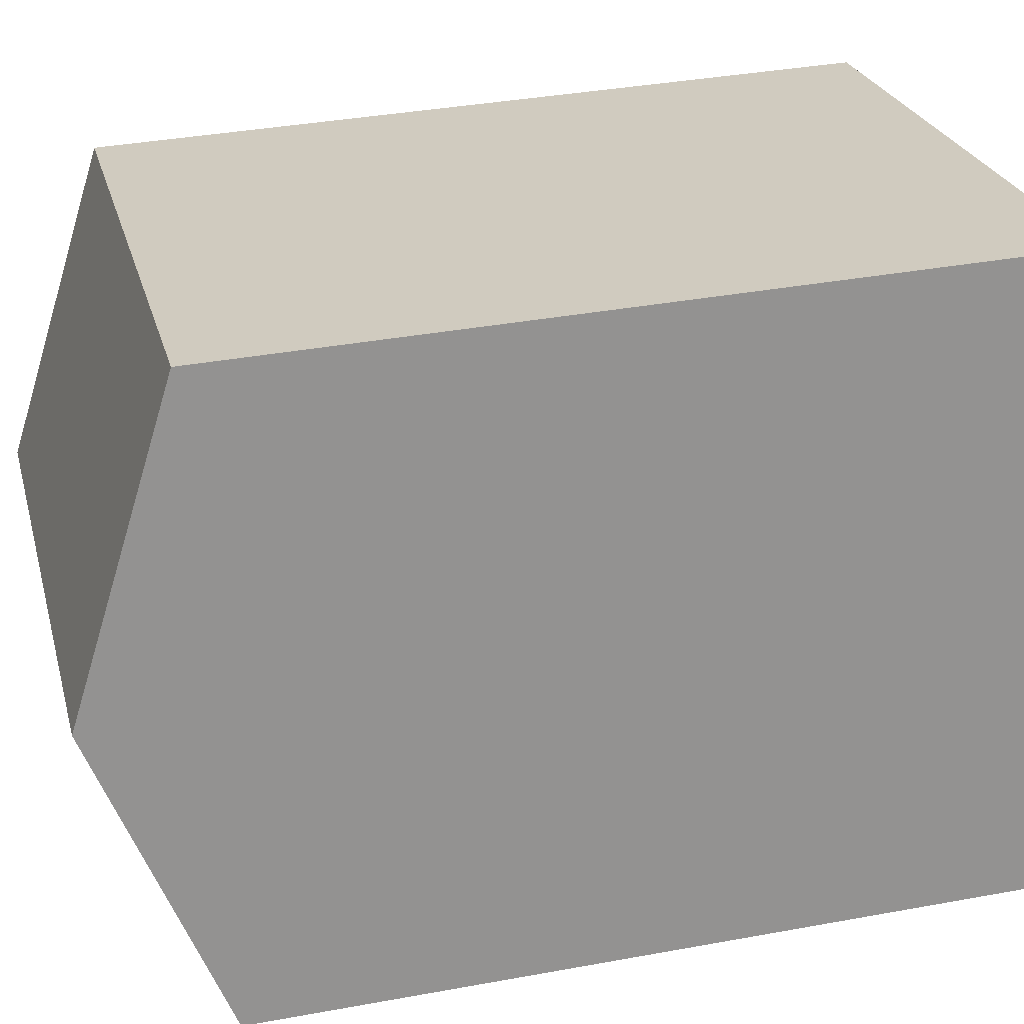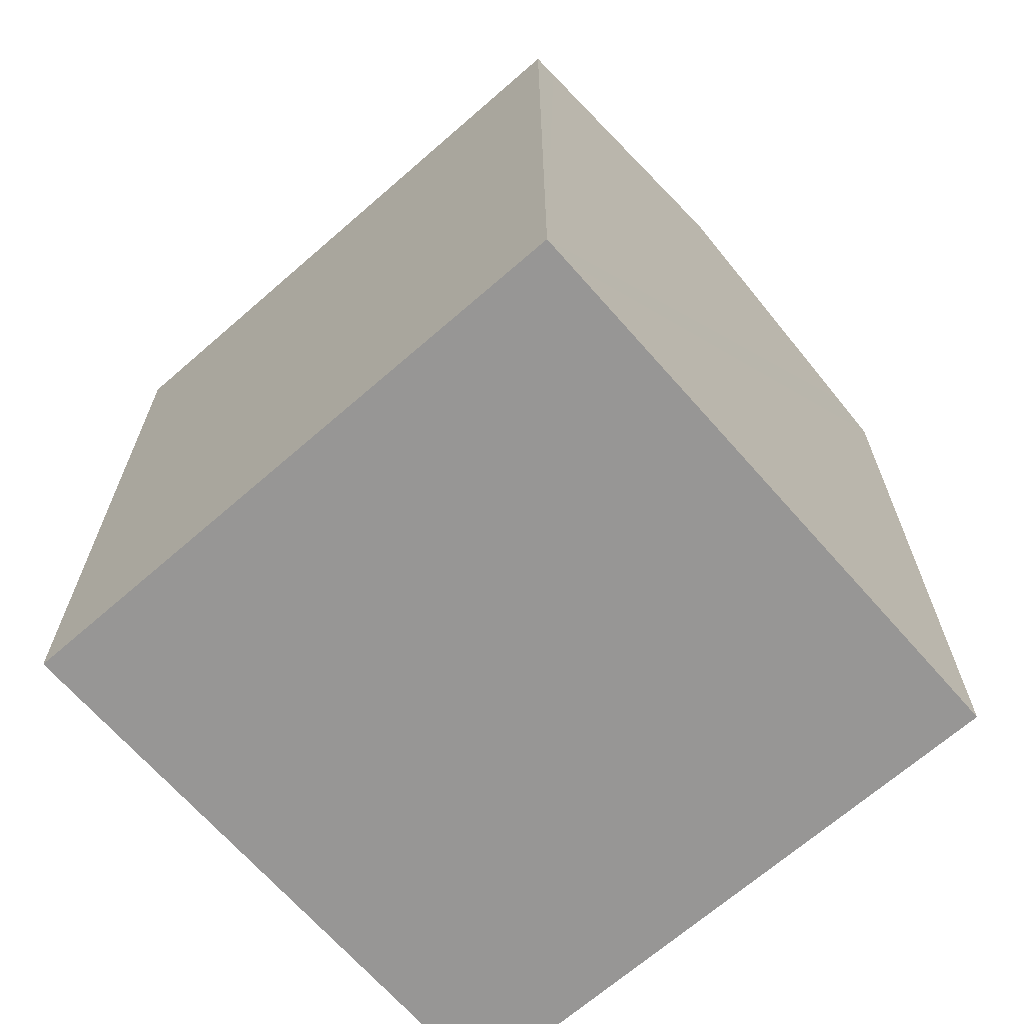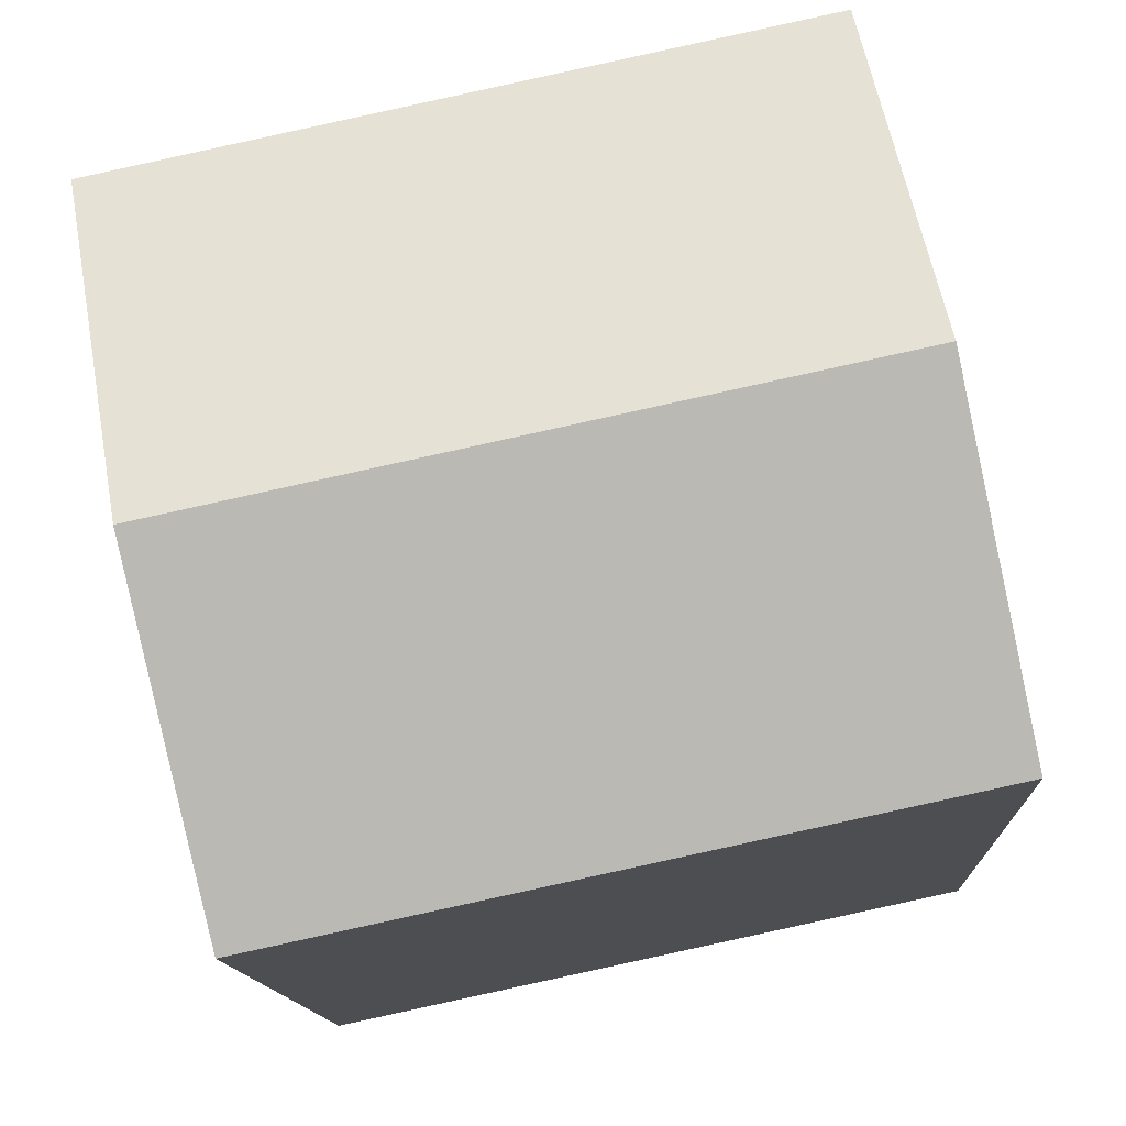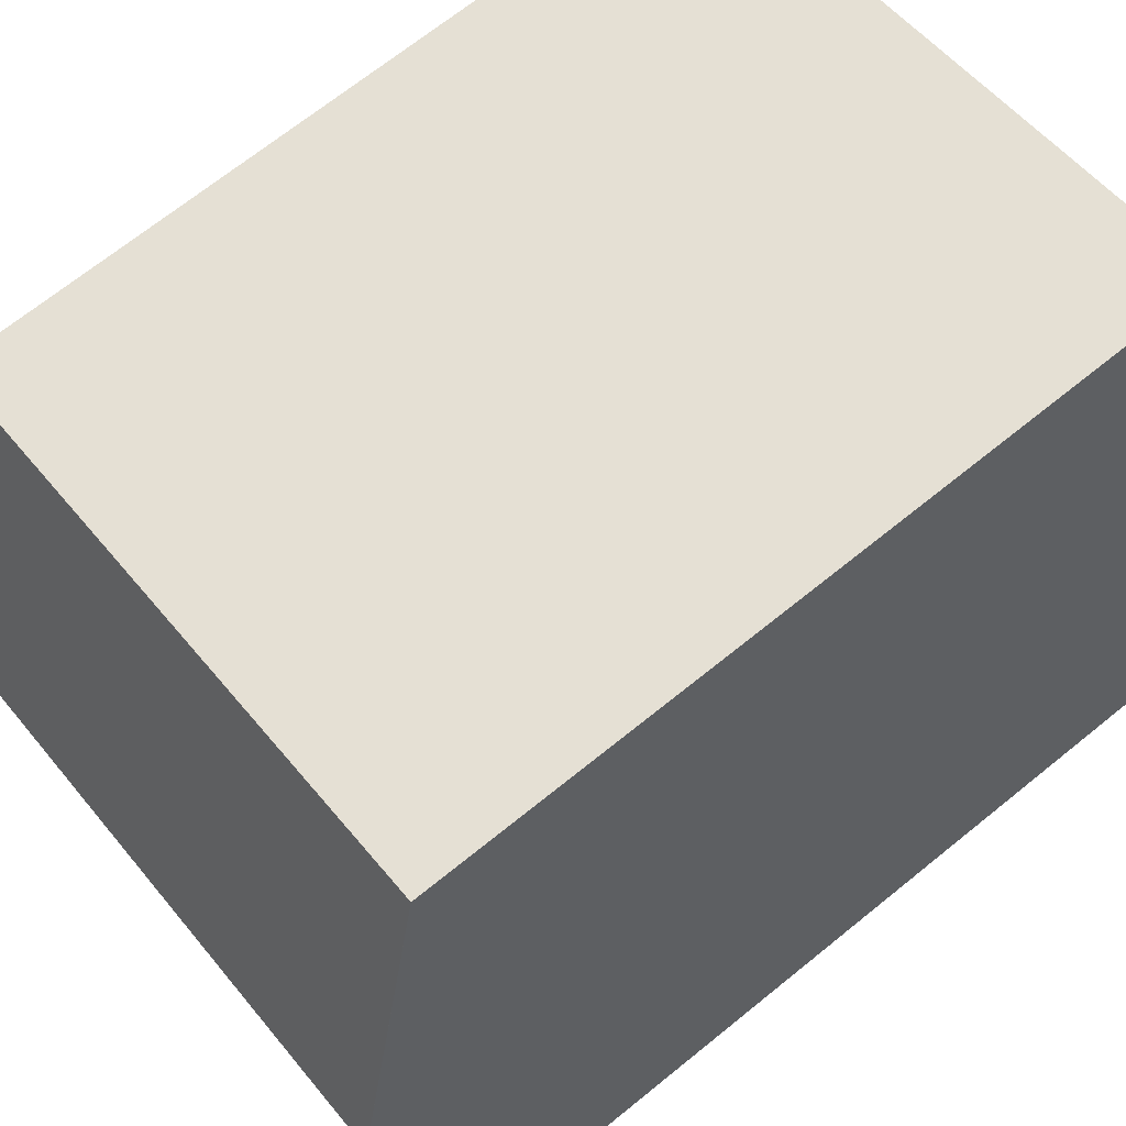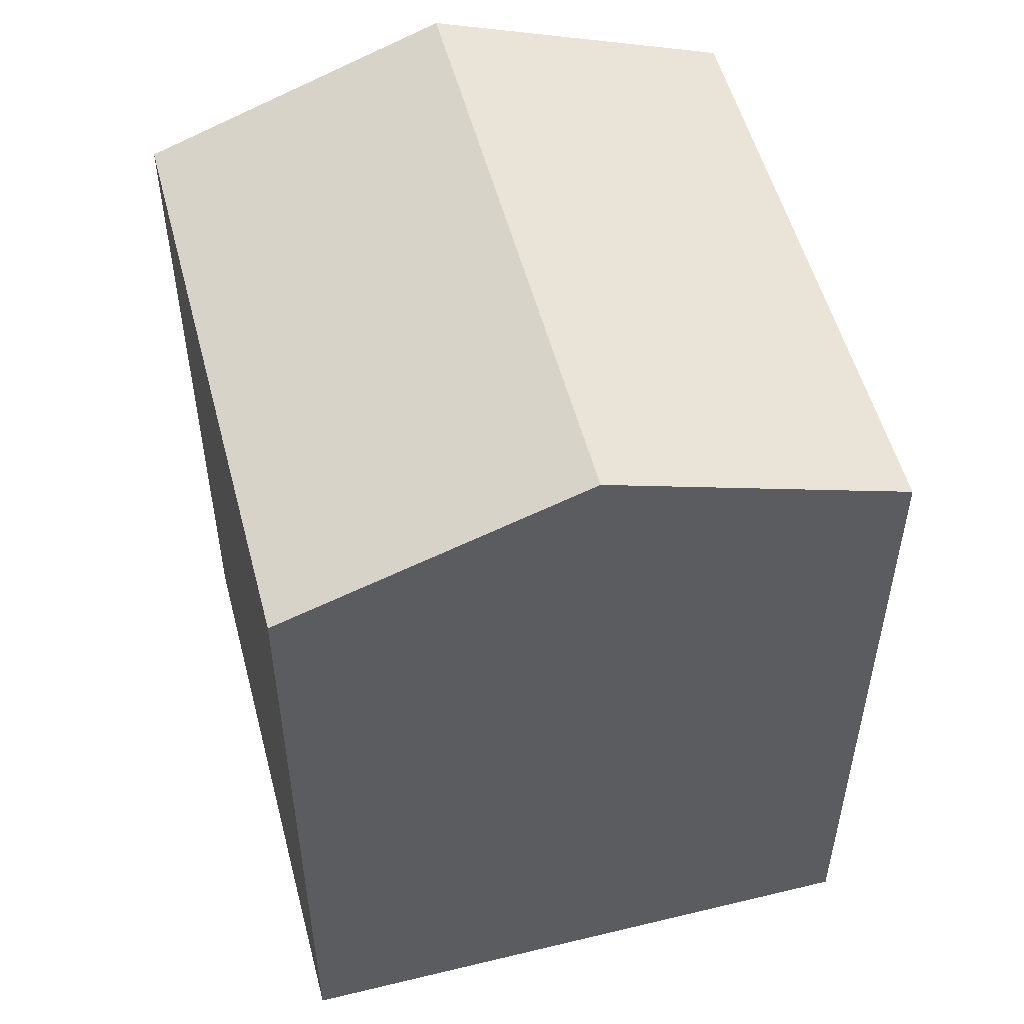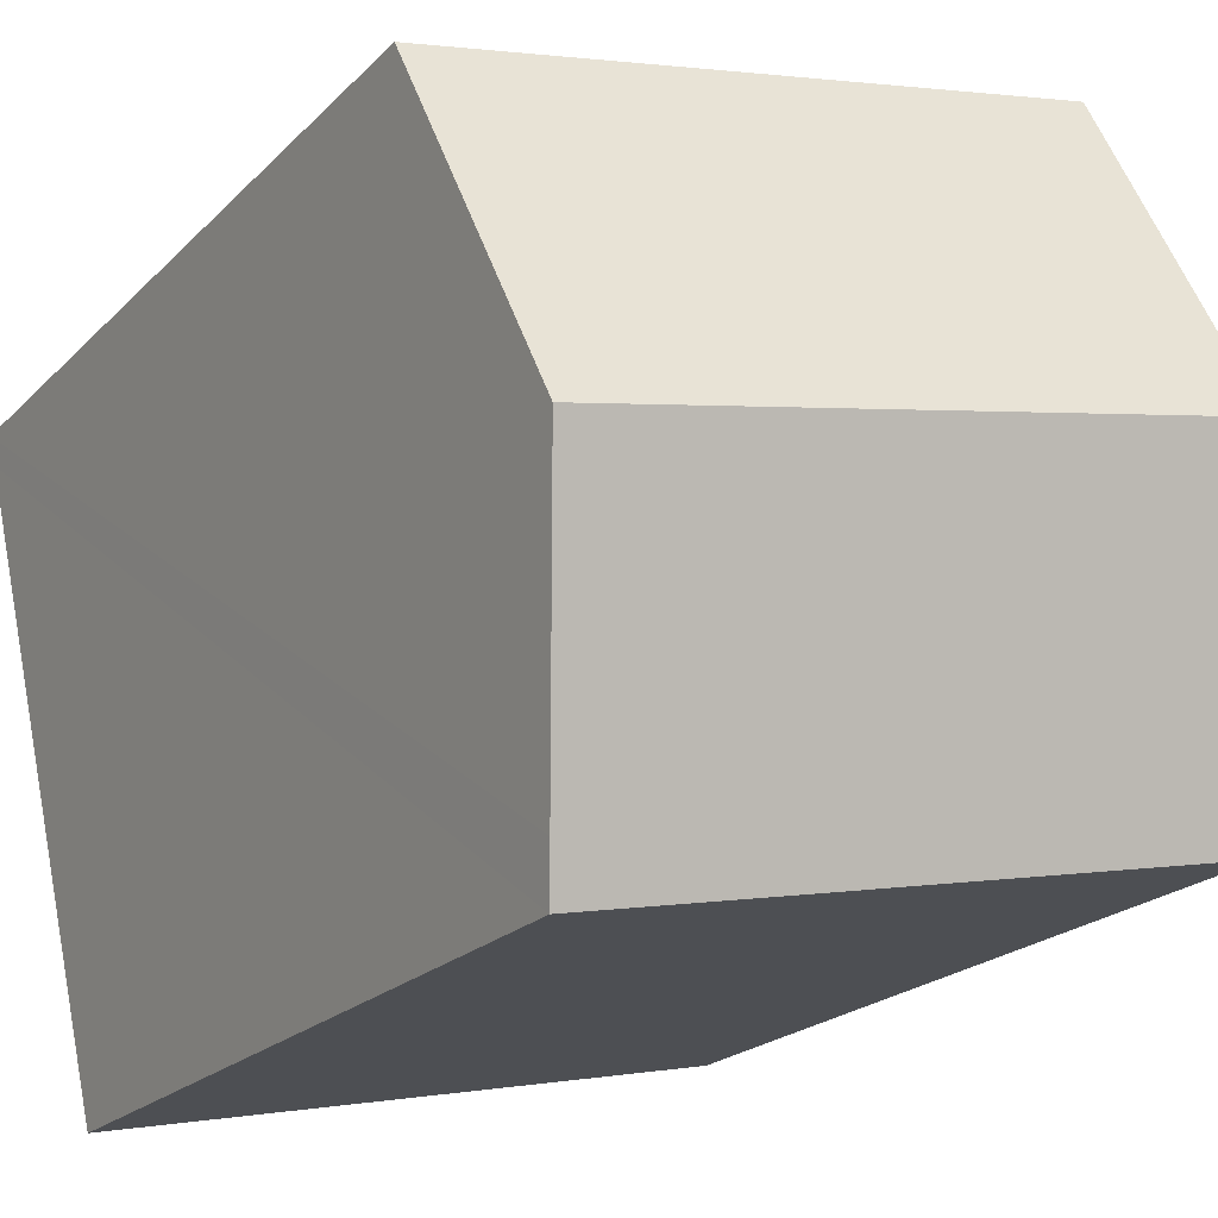
<metadata>
{"format":"obj","ext":"obj","renderer":"f3d","projection":"perspective","resolution":1024,"background":"white","views":[{"elev":36.1,"azim":-103.6,"up":"+Z"},{"elev":-67.8,"azim":53.2,"up":"+Y"},{"elev":-12.2,"azim":-177.4,"up":"+Z"},{"elev":69.2,"azim":-129.0,"up":"+Z"},{"elev":53.3,"azim":87.4,"up":"+Y"},{"elev":-21.0,"azim":149.4,"up":"+Z"}]}
</metadata>
<code>
v  0.912 12.6 4.284
v  10.36 11.15 6.348
v  9.54 12.6 2.447
v  10.44 11.01 6.733
v  1.824 11.01 8.568
v  1.63 11.35 7.659
v  0 11.01 6.74e-16
v  8.774 11.25 -1.184
v  8.634 11.01 -1.838
v  0.841 12.48 3.951
v  8.634 1.125e-16 -1.838
v  0 0 0
v  0.841 -2.419e-16 3.951
v  1.63 -4.69e-16 7.659
v  1.824 -5.246e-16 8.568
v  0.912 -2.623e-16 4.284
v  10.44 -4.123e-16 6.733
v  10.36 -3.887e-16 6.348
v  9.54 -1.498e-16 2.447
v  8.774 7.25e-17 -1.184
g defaultobject
f 1 2 3
f 2 1 4
f 4 1 5
f 5 1 6
f 7 8 9
f 8 7 3
f 3 7 1
f 1 7 10
f 11 7 9
f 7 11 12
f 12 10 7
f 10 12 1
f 1 12 6
f 6 12 5
f 5 12 13
f 5 13 14
f 5 14 15
f 14 13 16
f 15 4 5
f 4 15 17
f 17 2 4
f 2 17 3
f 3 17 8
f 8 17 9
f 9 17 18
f 9 18 11
f 11 18 19
f 11 19 20
f 14 17 15
f 17 14 18
f 18 14 19
f 19 14 16
f 19 16 13
f 19 13 20
f 20 13 12
f 20 12 11

</code>
